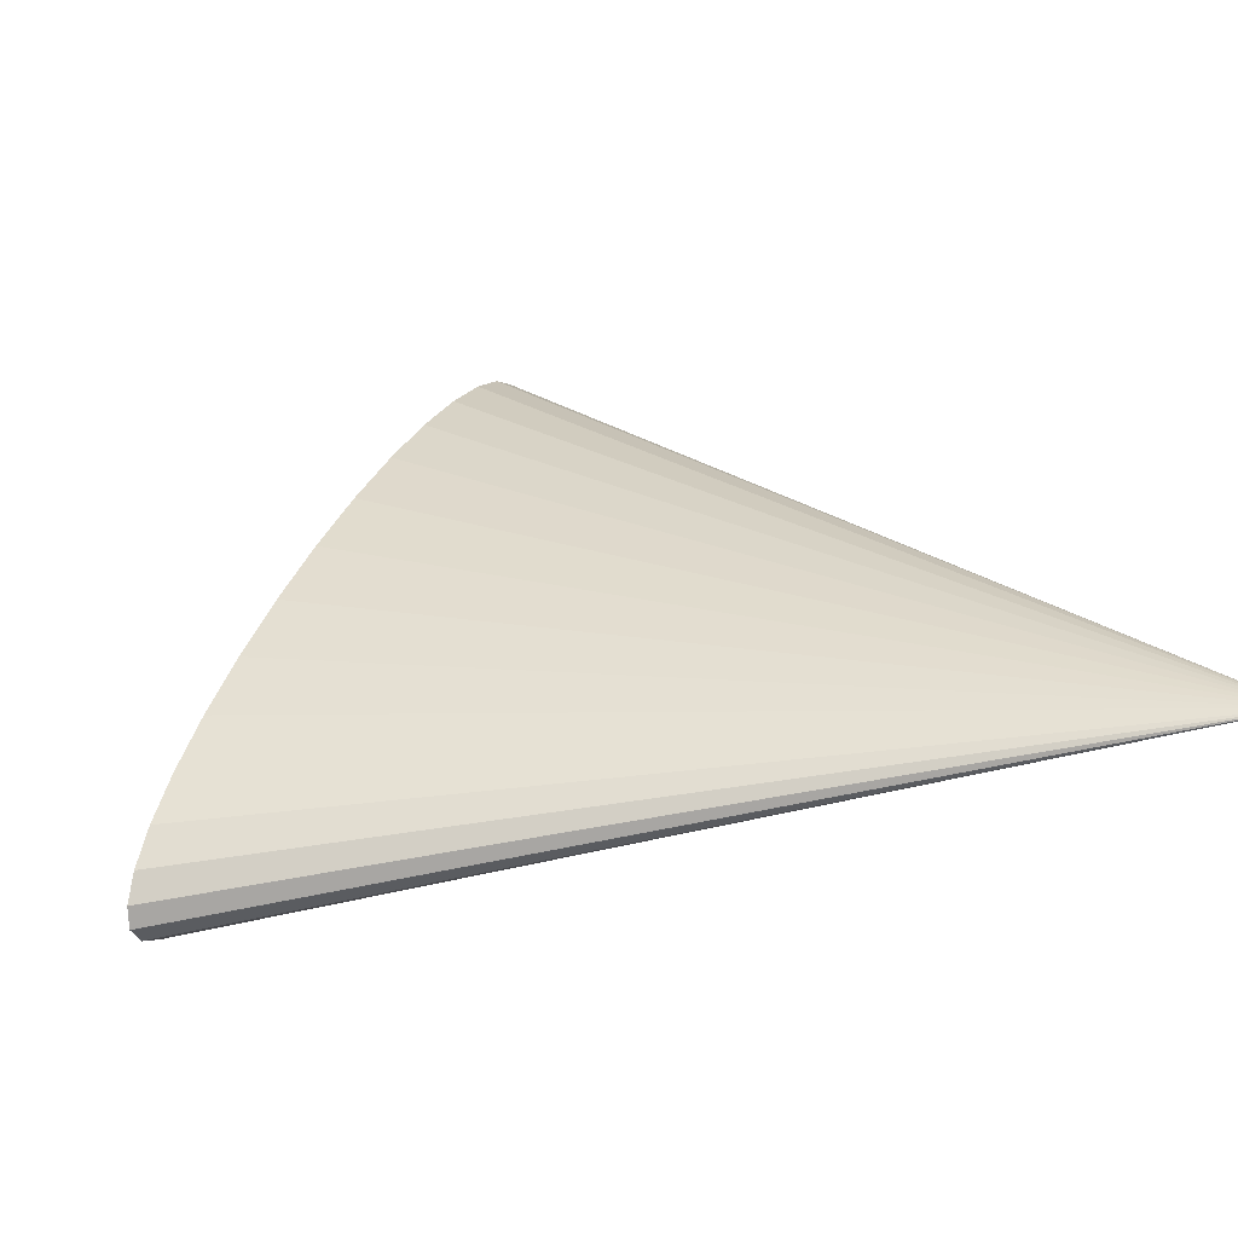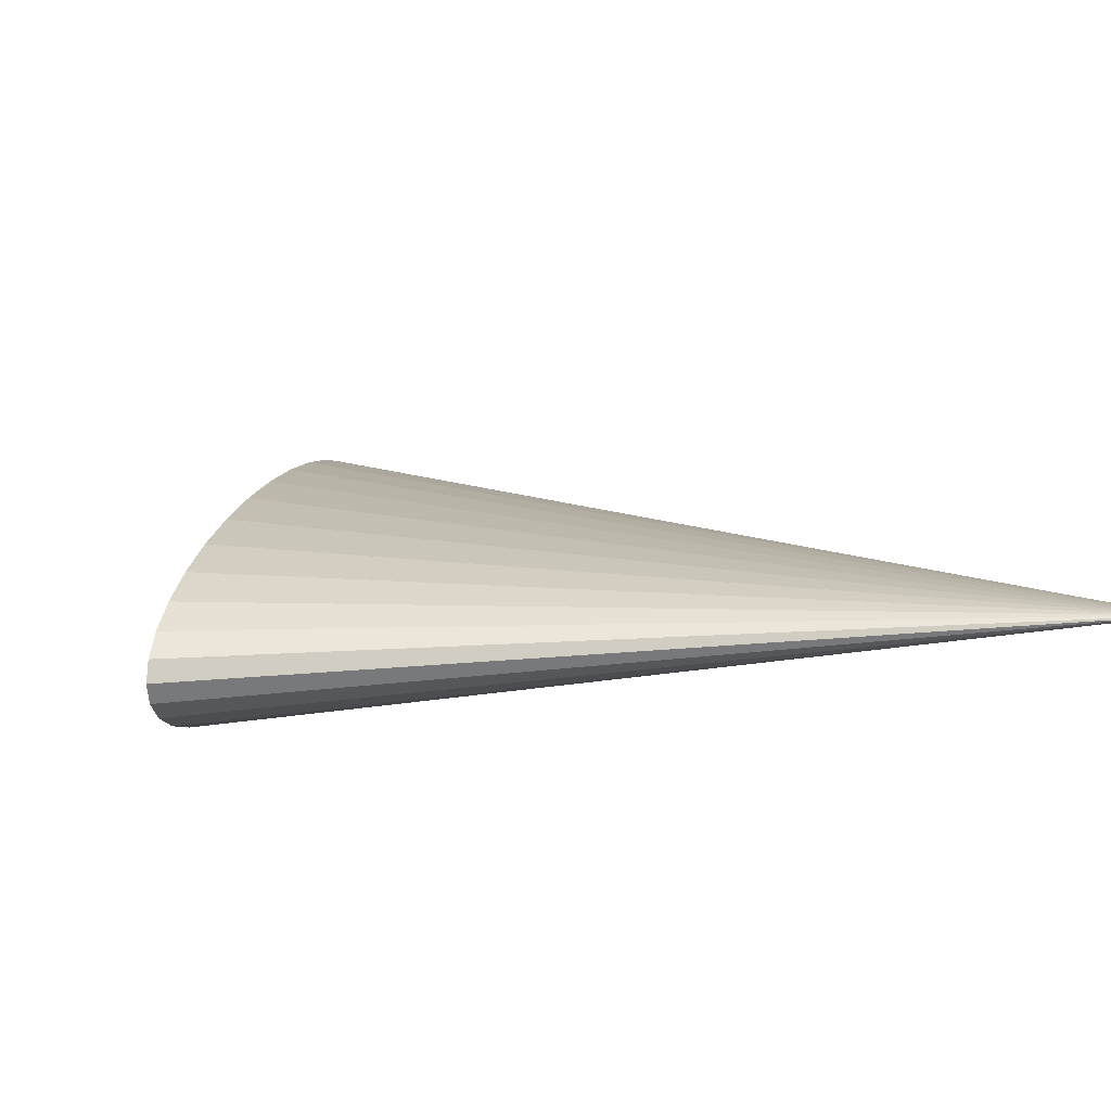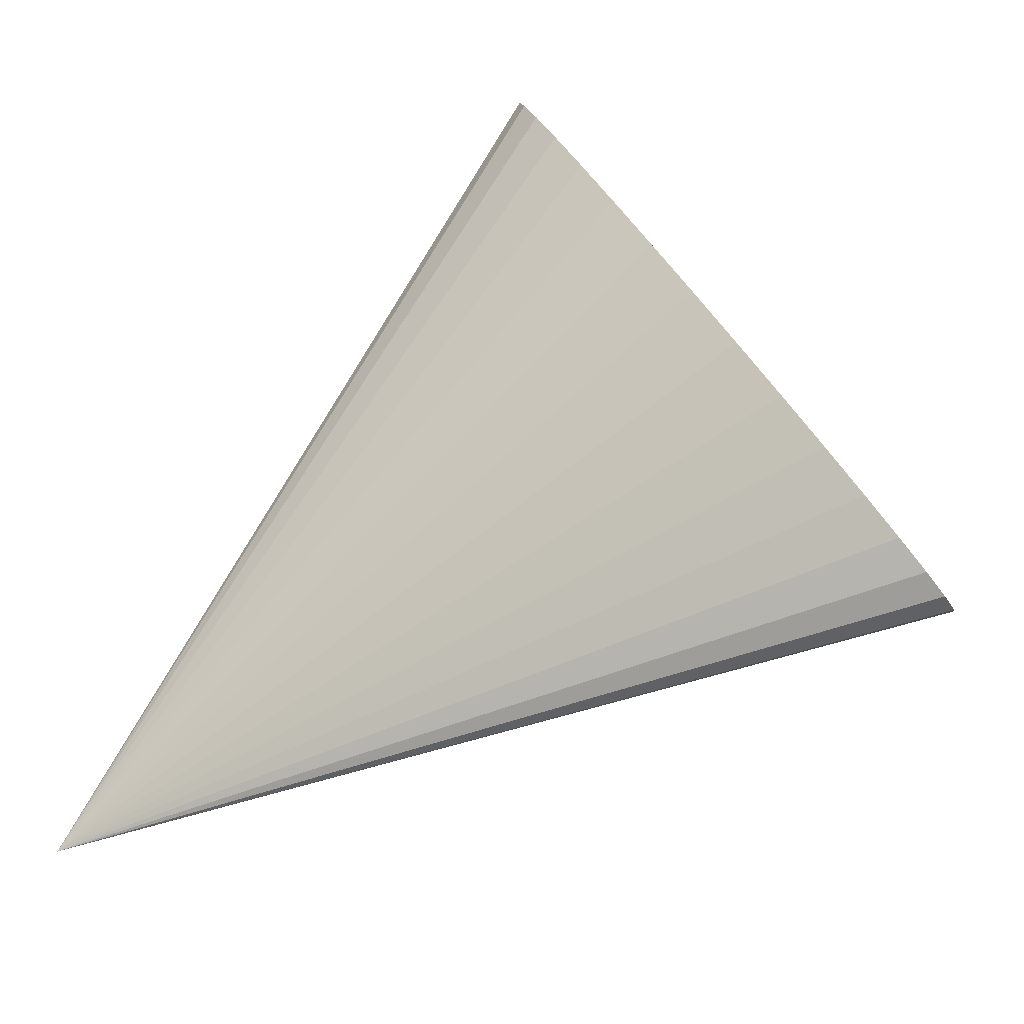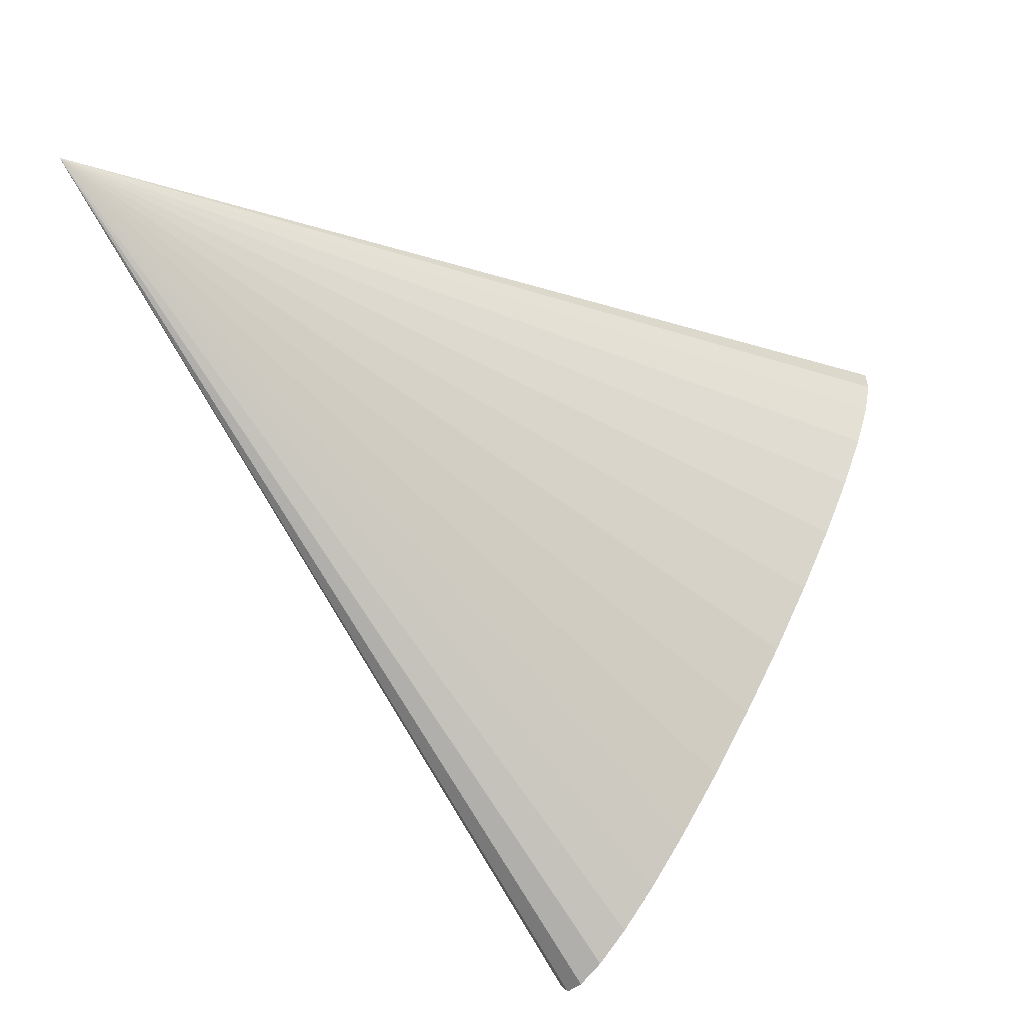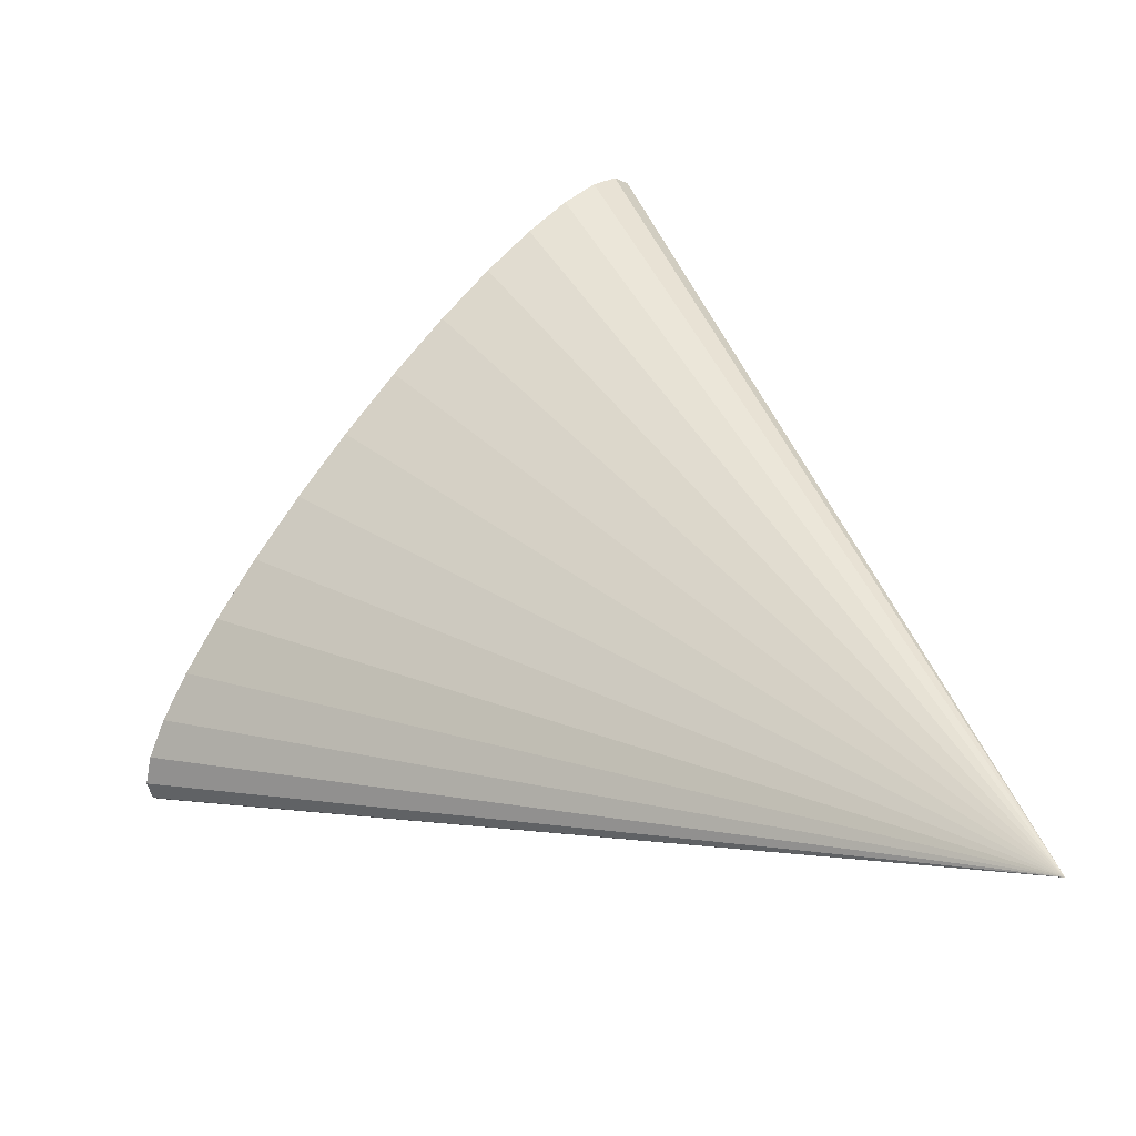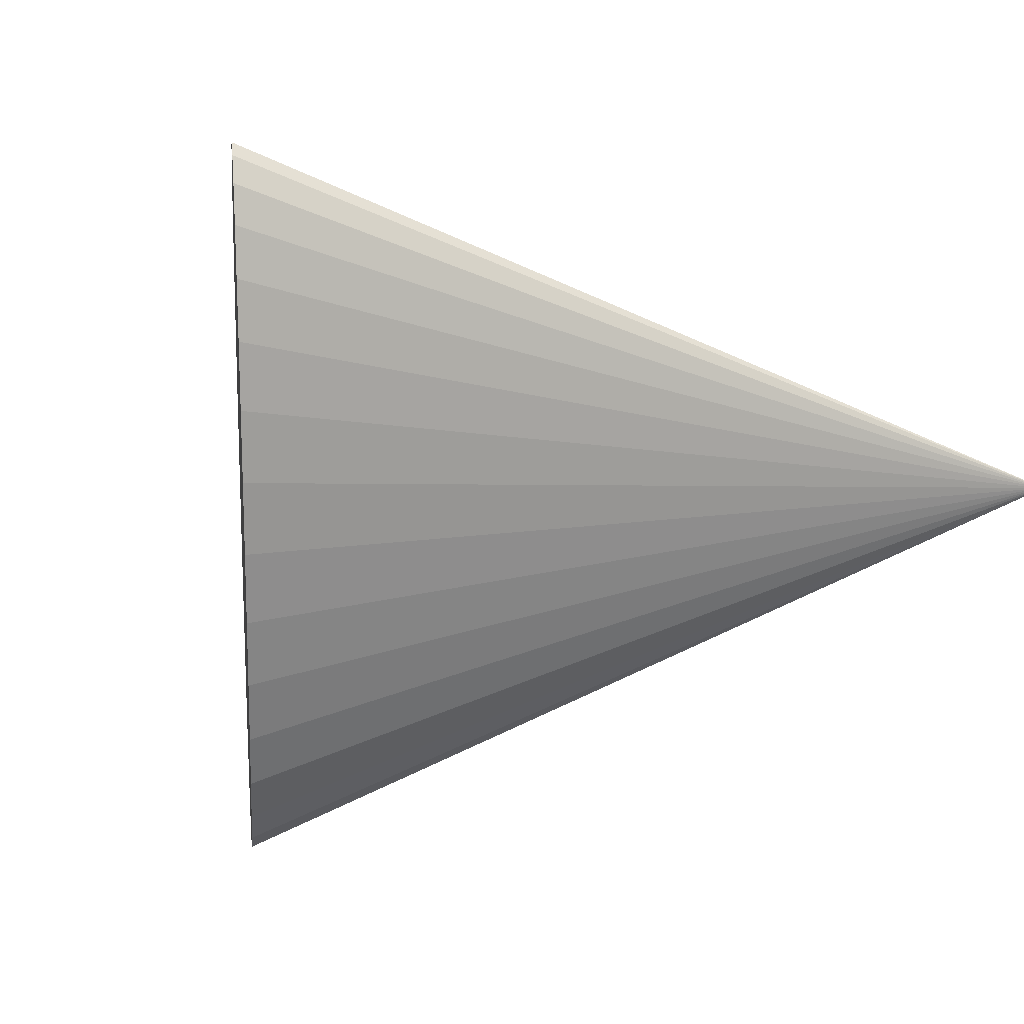
<metadata>
{"format":"obj","ext":"obj","renderer":"f3d","projection":"perspective","resolution":1024,"background":"white","views":[{"elev":-6.2,"azim":-111.4,"up":"+Z"},{"elev":-30.8,"azim":-129.1,"up":"+Z"},{"elev":-76.8,"azim":81.8,"up":"+Z"},{"elev":-70.5,"azim":3.8,"up":"+Z"},{"elev":22.9,"azim":-87.7,"up":"+Z"},{"elev":71.5,"azim":-139.8,"up":"+Z"}]}
</metadata>
<code>
o Cone
v 0.1825 0.7855 -0.3251
v 0.1727 0.7911 -0.2966
v 0.1737 0.7835 -0.2541
v 0.1855 0.7628 -0.1991
v 0.2077 0.73 -0.1337
v 0.2393 0.6862 -0.06061
v 0.2793 0.6331 0.01752
v 0.3261 0.5729 0.09765
v 0.3778 0.5077 0.1767
v 0.4324 0.4401 0.2516
v 0.488 0.3728 0.3196
v 0.5422 0.3082 0.3779
v 0.5932 0.2489 0.4243
v 0.6388 0.1971 0.4572
v 0.6774 0.1549 0.4751
v 0.7074 0.1239 0.4775
v 0.7277 0.1052 0.4641
v 0.7376 0.09955 0.4356
v 0.7366 0.1072 0.3931
v 0.7248 0.1279 0.3381
v 0.7026 0.1607 0.2727
v 0.6709 0.2045 0.1996
v 0.6309 0.2576 0.1215
v 0.5842 0.3178 0.04134
v 0.5325 0.383 -0.03771
v 0.4778 0.4506 -0.1126
v 0.4223 0.5179 -0.1806
v 0.368 0.5825 -0.2389
v 0.3171 0.6418 -0.2854
v 0.2715 0.6935 -0.3182
v 0.2329 0.7358 -0.3361
v 0.2029 0.7668 -0.3385
v -0.4551 -0.4453 -0.06949
f 1 33 2
f 2 33 3
f 3 33 4
f 4 33 5
f 5 33 6
f 6 33 7
f 7 33 8
f 8 33 9
f 9 33 10
f 10 33 11
f 11 33 12
f 12 33 13
f 13 33 14
f 14 33 15
f 15 33 16
f 16 33 17
f 17 33 18
f 18 33 19
f 19 33 20
f 20 33 21
f 21 33 22
f 22 33 23
f 23 33 24
f 24 33 25
f 25 33 26
f 26 33 27
f 27 33 28
f 28 33 29
f 29 33 30
f 30 33 31
f 1 2 3 4 5 6 7 8 9 10 11 12 13 14 15 16 17 18 19 20 21 22 23 24 25 26 27 28 29 30 31 32
f 31 33 32
f 32 33 1

</code>
